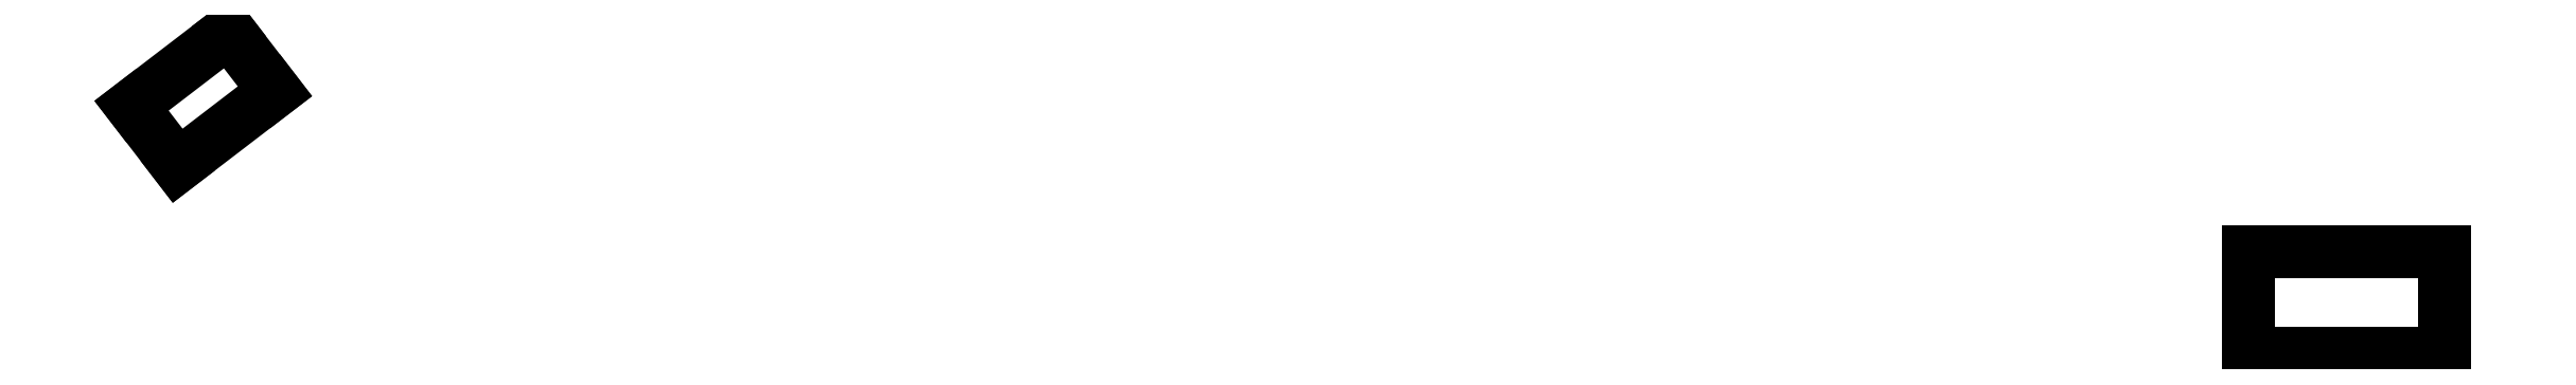
<metadata>
{"format":"dxf","ext":"dxf","renderer":"ezdxf+matplotlib","layout":"modelspace","background":"white","min_lineweight":24,"dpi":150}
</metadata>
<code>
0
SECTION
2
ENTITIES
0
LINE
8
0
10
197.6
20
-64.38
11
197.6
21
-59.83
0
LINE
8
0
10
197.6
20
-59.83
11
188.8
21
-59.83
0
LINE
8
0
10
188.8
20
-59.83
11
188.8
21
-64.38
0
LINE
8
0
10
188.8
20
-64.38
11
197.6
21
-64.38
0
LINE
8
0
10
100.2
20
-52.6
11
98.15
21
-49.91
0
LINE
8
0
10
98.15
20
-49.91
11
93.78
21
-53.26
0
LINE
8
0
10
93.78
20
-53.26
11
95.85
21
-55.95
0
LINE
8
0
10
95.85
20
-55.95
11
100.2
21
-52.6
0
ENDSEC
0
EOF

</code>
